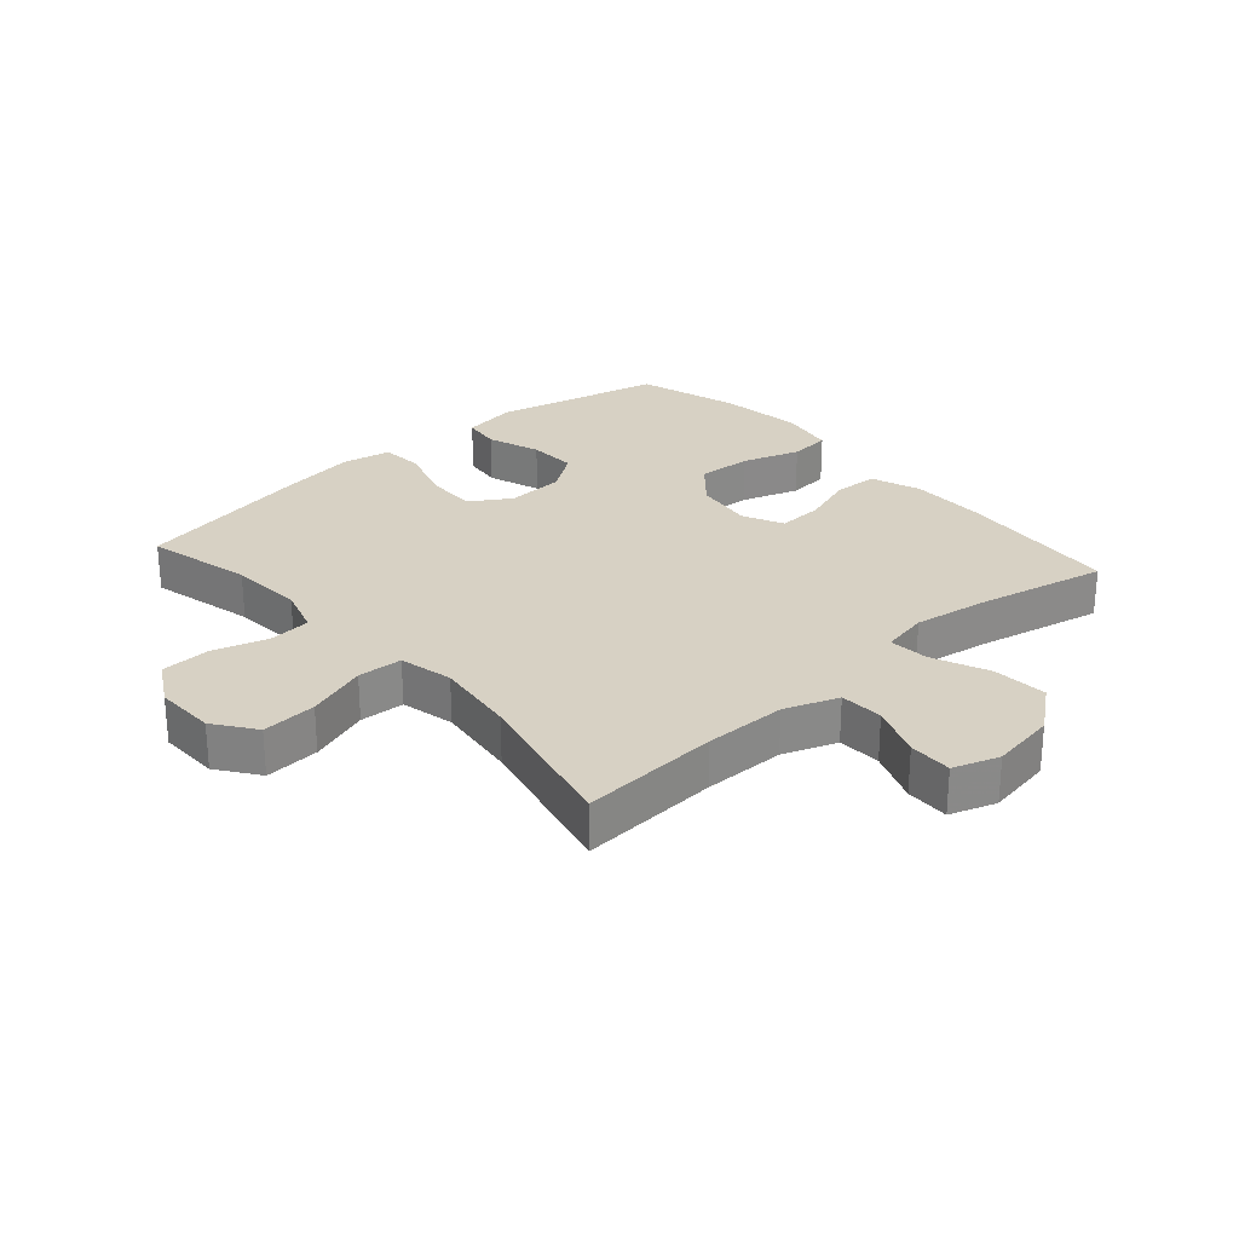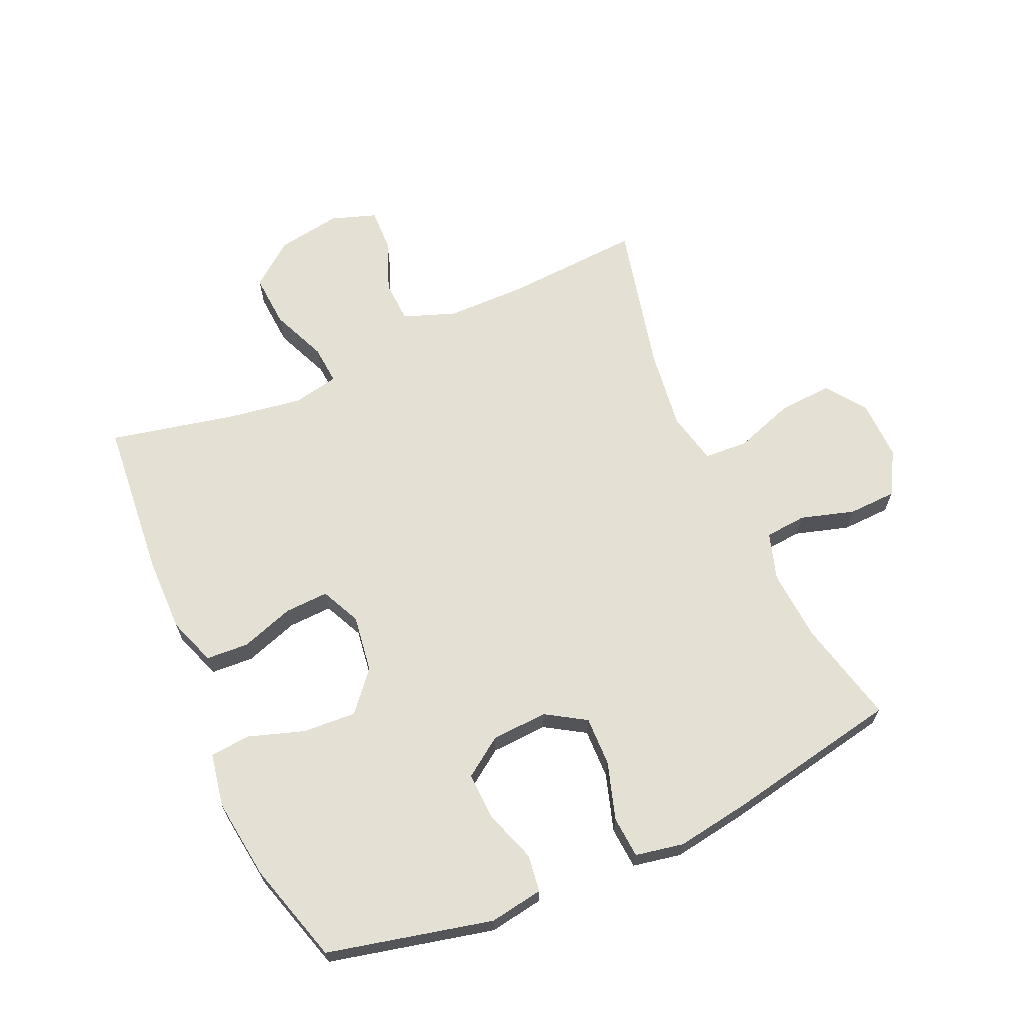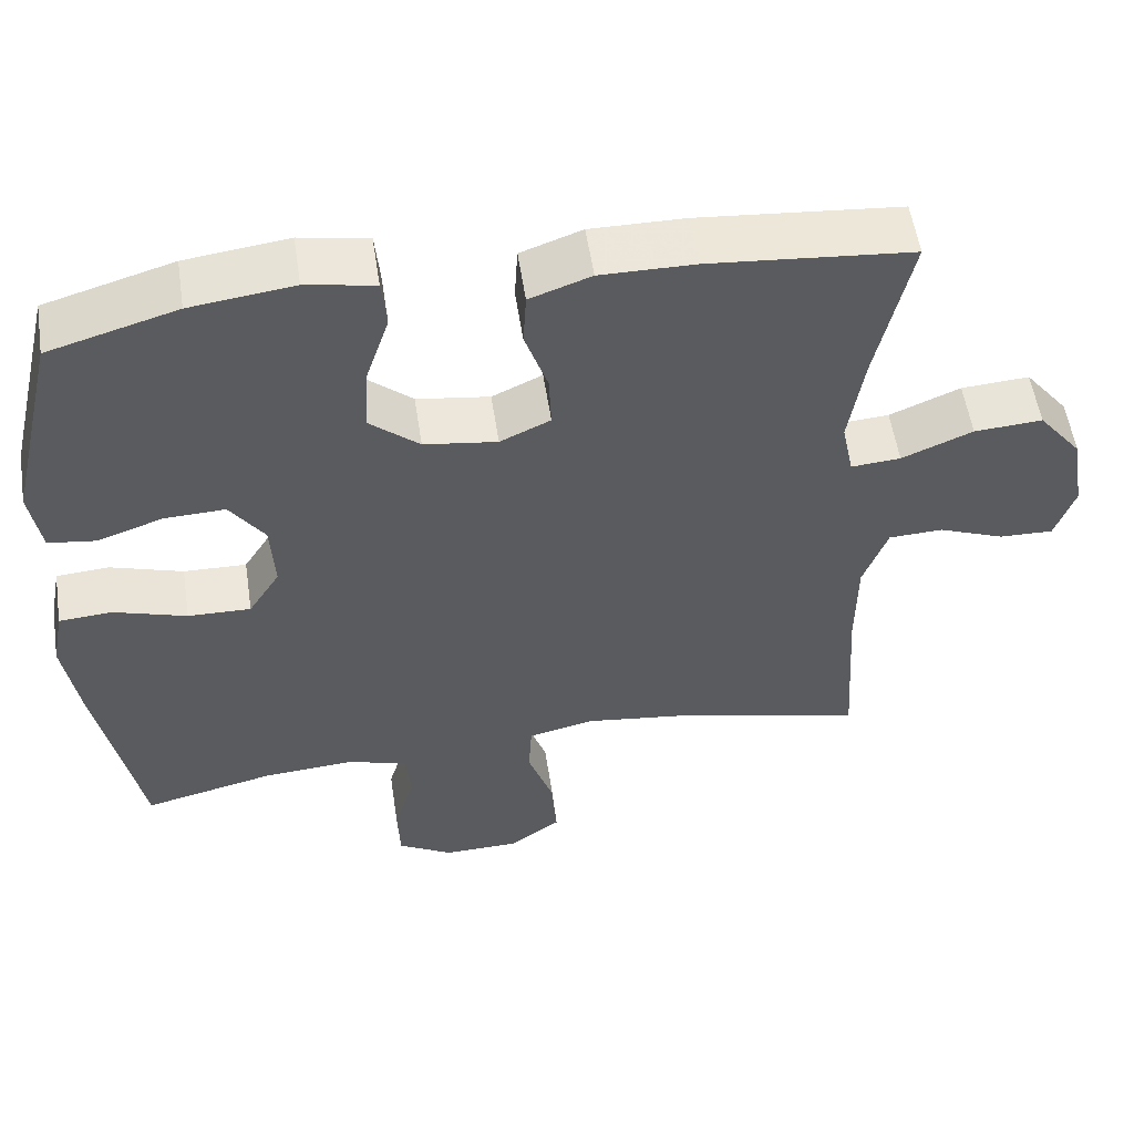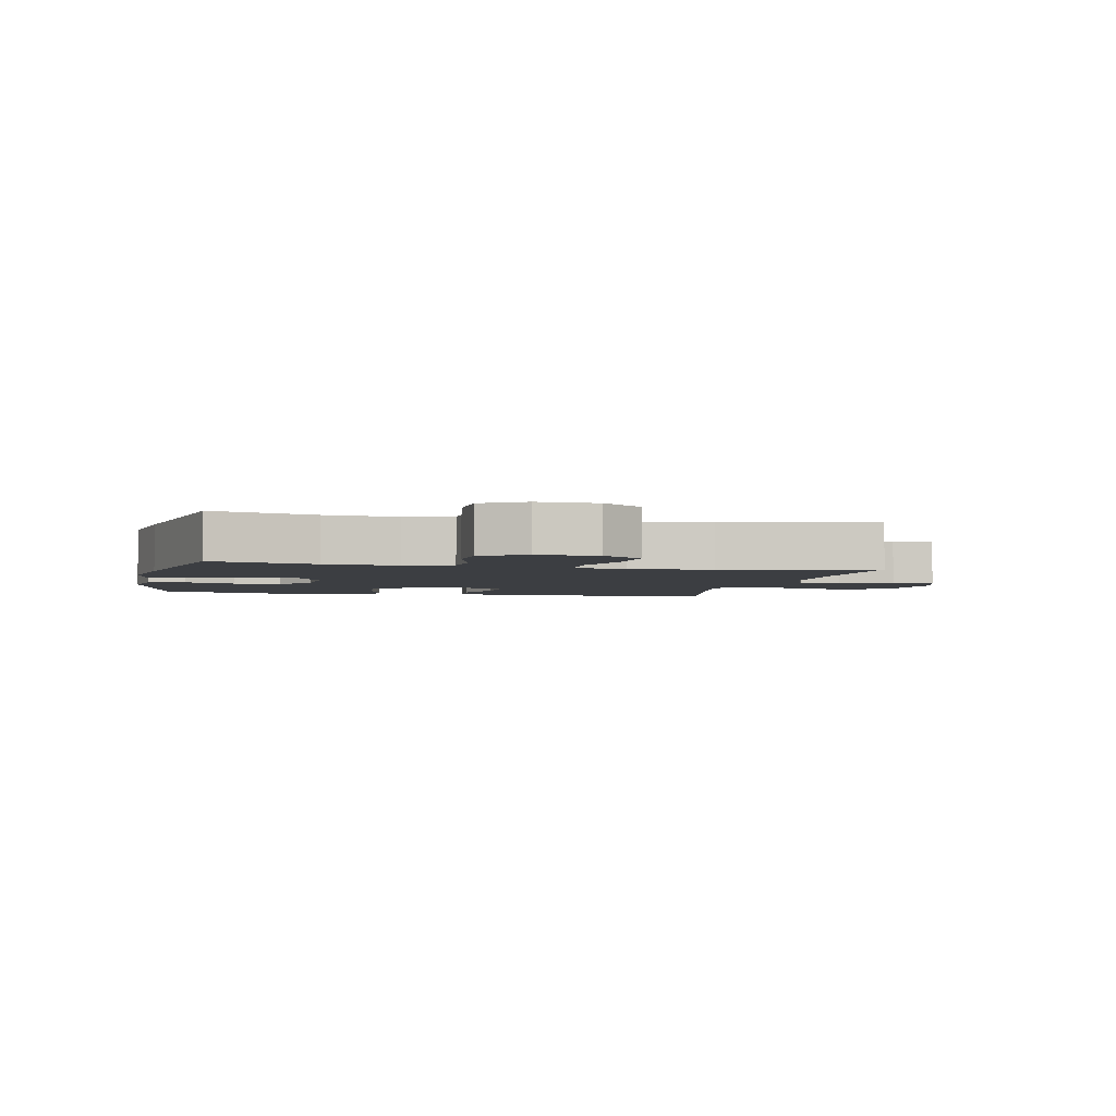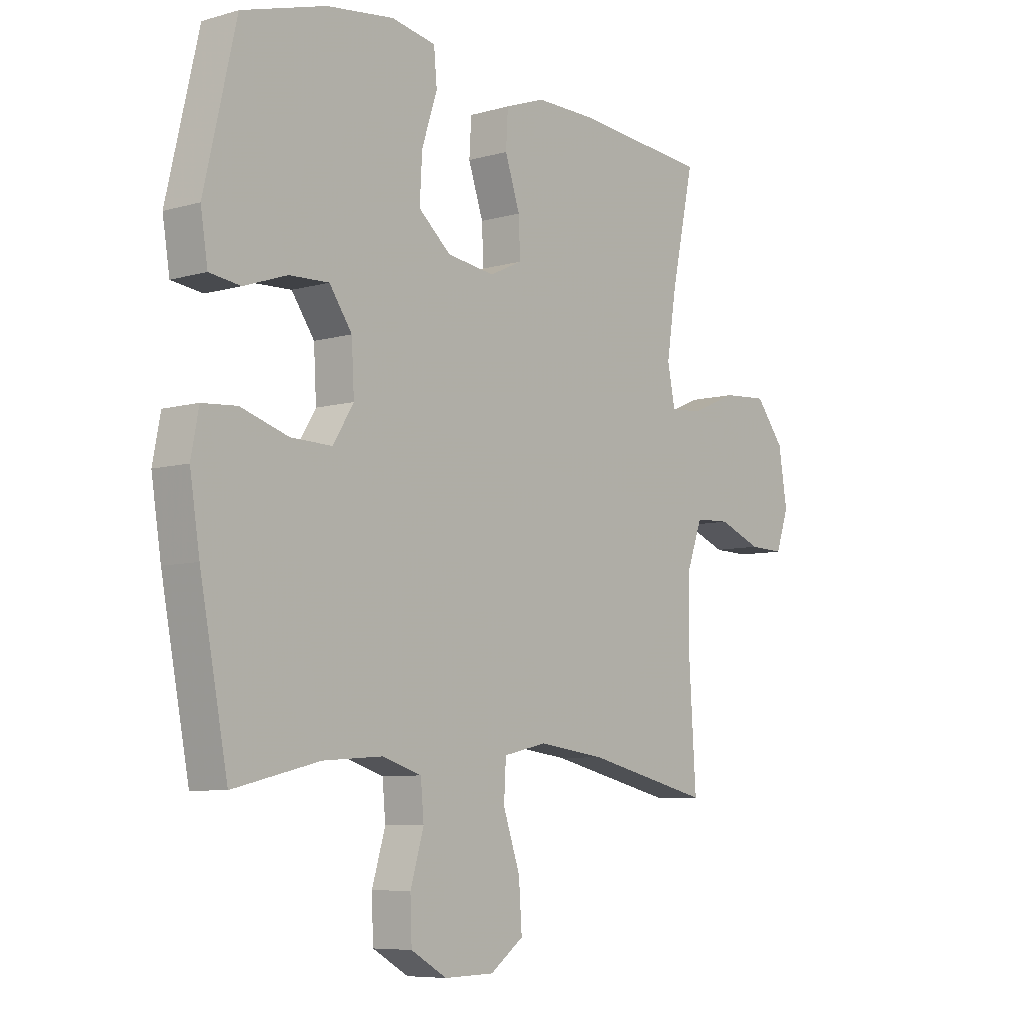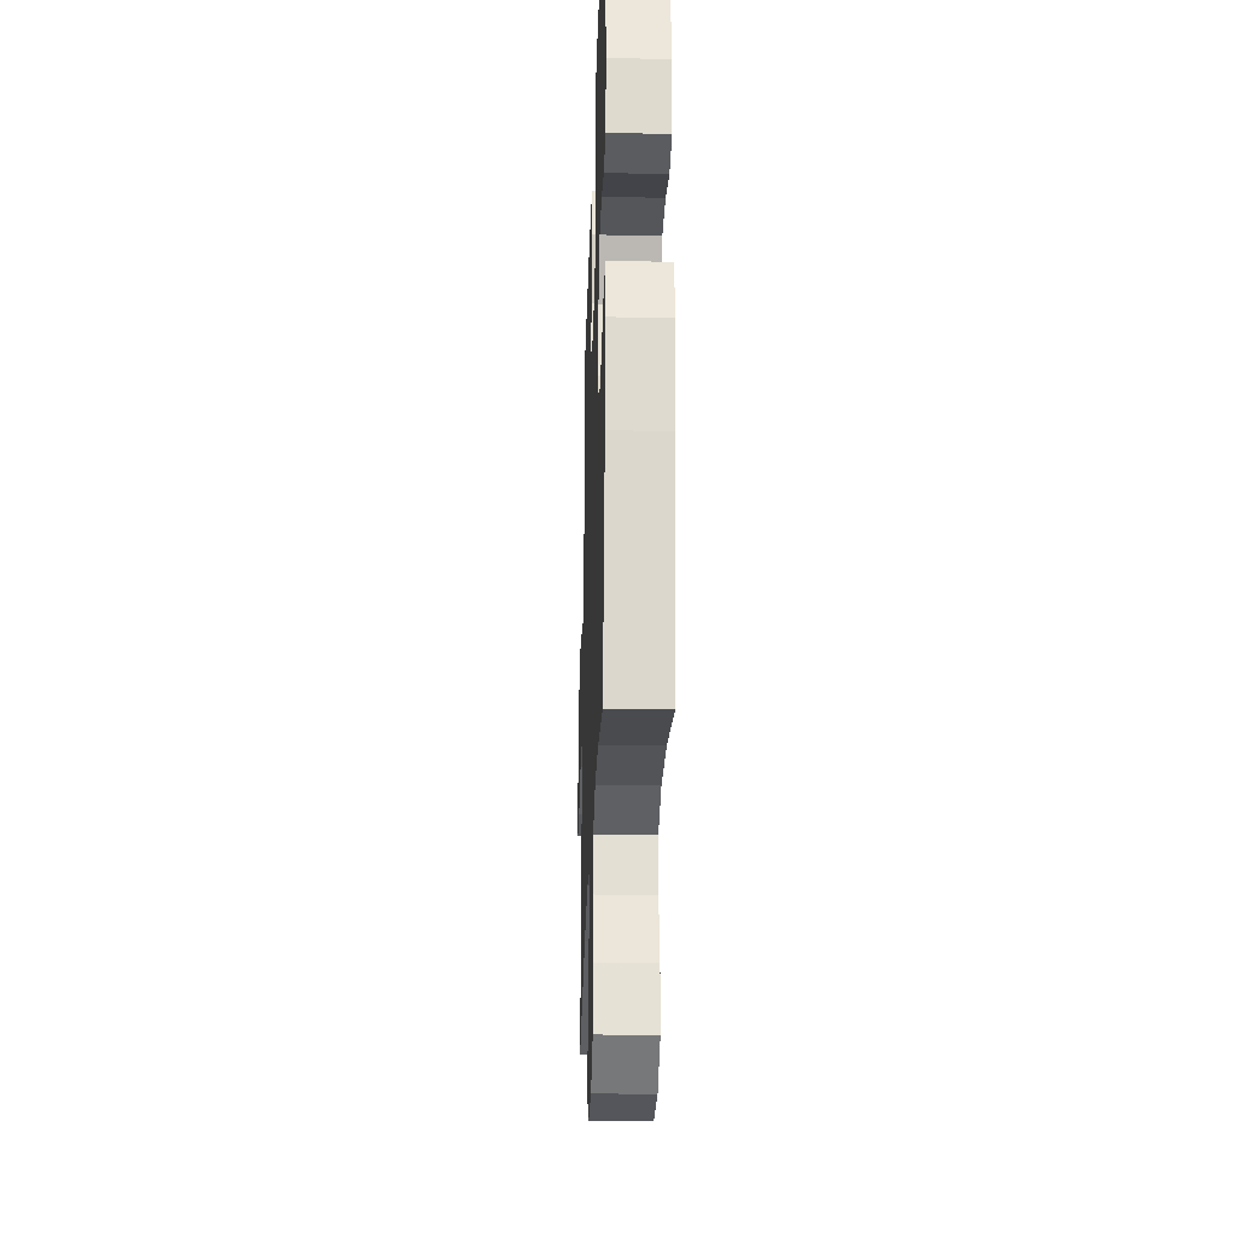
<metadata>
{"format":"obj","ext":"obj","renderer":"f3d","projection":"perspective","resolution":1024,"background":"white","views":[{"elev":27.1,"azim":-131.5,"up":"+Y"},{"elev":66.1,"azim":66.0,"up":"+Y"},{"elev":55.1,"azim":171.4,"up":"+Z"},{"elev":-3.3,"azim":167.3,"up":"+Y"},{"elev":-7.2,"azim":129.5,"up":"+Z"},{"elev":-27.5,"azim":88.1,"up":"+Z"}]}
</metadata>
<code>
v -0.5 0.07 -0.5
v -0.486 0.07 -0.28
v -0.487 0.07 -0.15
v -0.518 0.07 -0.065
v -0.587 0.07 -0.062
v -0.671 0.07 -0.095
v -0.74 0.07 -0.097
v -0.765 0.07 -0.024
v -0.748 0.07 0.08
v -0.692 0.07 0.151
v -0.605 0.07 0.145
v -0.515 0.07 0.107
v -0.452 0.07 0.102
v -0.437 0.07 0.176
v -0.456 0.07 0.297
v -0.5 0.07 0.5
v -0.242 0.07 0.523
v -0.122 0.07 0.524
v -0.044 0.07 0.496
v -0.04 0.07 0.427
v -0.069 0.07 0.341
v -0.072 0.07 0.27
v -0.008 0.07 0.24
v 0.085 0.07 0.253
v 0.148 0.07 0.307
v 0.143 0.07 0.393
v 0.113 0.07 0.484
v 0.119 0.07 0.549
v 0.206 0.07 0.565
v 0.337 0.07 0.548
v 0.5 0.07 0.5
v 0.562 0.07 0.234
v 0.548 0.07 0.147
v 0.488 0.07 0.139
v 0.404 0.07 0.168
v 0.327 0.07 0.171
v 0.283 0.07 0.108
v 0.278 0.07 0.017
v 0.318 0.07 -0.047
v 0.398 0.07 -0.045
v 0.491 0.07 -0.016
v 0.558 0.07 -0.021
v 0.573 0.07 -0.099
v 0.554 0.07 -0.22
v 0.5 0.07 -0.5
v 0.332 0.07 -0.46
v 0.216 0.07 -0.452
v 0.14 0.07 -0.476
v 0.134 0.07 -0.543
v 0.16 0.07 -0.63
v 0.157 0.07 -0.708
v 0.087 0.07 -0.748
v -0.01 0.07 -0.746
v -0.075 0.07 -0.699
v -0.069 0.07 -0.612
v -0.036 0.07 -0.516
v -0.04 0.07 -0.445
v -0.125 0.07 -0.426
v -0.255 0.07 -0.443
v -0.5 0 -0.5
v -0.486 0 -0.28
v -0.487 0 -0.15
v -0.518 0 -0.065
v -0.587 0 -0.062
v -0.671 0 -0.095
v -0.74 0 -0.097
v -0.765 0 -0.024
v -0.748 0 0.08
v -0.692 0 0.151
v -0.605 0 0.145
v -0.515 0 0.107
v -0.452 0 0.102
v -0.437 0 0.176
v -0.456 0 0.297
v -0.5 0 0.5
v -0.242 0 0.523
v -0.122 0 0.524
v -0.044 0 0.496
v -0.04 0 0.427
v -0.069 0 0.341
v -0.072 0 0.27
v -0.008 0 0.24
v 0.085 0 0.253
v 0.148 0 0.307
v 0.143 0 0.393
v 0.113 0 0.484
v 0.119 0 0.549
v 0.206 0 0.565
v 0.337 0 0.548
v 0.5 0 0.5
v 0.562 0 0.234
v 0.548 0 0.147
v 0.488 0 0.139
v 0.404 0 0.168
v 0.327 0 0.171
v 0.283 0 0.108
v 0.278 0 0.017
v 0.318 0 -0.047
v 0.398 0 -0.045
v 0.491 0 -0.016
v 0.558 0 -0.021
v 0.573 0 -0.099
v 0.554 0 -0.22
v 0.5 0 -0.5
v 0.332 0 -0.46
v 0.216 0 -0.452
v 0.14 0 -0.476
v 0.134 0 -0.543
v 0.16 0 -0.63
v 0.157 0 -0.708
v 0.087 0 -0.748
v -0.01 0 -0.746
v -0.075 0 -0.699
v -0.069 0 -0.612
v -0.036 0 -0.516
v -0.04 0 -0.445
v -0.125 0 -0.426
v -0.255 0 -0.443
f 54 55 56
f 53 54 56
f 52 53 56
f 51 52 56
f 50 51 56
f 49 50 56
f 48 49 56 57
f 47 48 57 58
f 44 45 46
f 43 44 46
f 42 43 46
f 41 42 46
f 40 41 46
f 46 47 58
f 40 46 58
f 39 40 58
f 33 34 35
f 32 33 35
f 31 32 35
f 30 31 35
f 29 30 35
f 28 29 35
f 27 28 35
f 26 27 35
f 25 26 35 36
f 24 25 36 37
f 19 20 21
f 18 19 21
f 17 18 21
f 16 17 21
f 15 16 21
f 14 15 21 22
f 13 14 22 23
f 10 11 12
f 9 10 12
f 8 9 12
f 7 8 12
f 6 7 12
f 5 6 12
f 4 5 12 13
f 24 37 38
f 23 24 38
f 13 23 38
f 4 13 38
f 3 4 38
f 39 58 59
f 38 39 59
f 3 38 59
f 2 3 59
f 1 2 59
f 115 114 113
f 115 113 112
f 115 112 111
f 115 111 110
f 115 110 109
f 115 109 108
f 116 115 108 107
f 117 116 107 106
f 105 104 103
f 105 103 102
f 105 102 101
f 105 101 100
f 105 100 99
f 117 106 105
f 117 105 99
f 117 99 98
f 94 93 92
f 94 92 91
f 94 91 90
f 94 90 89
f 94 89 88
f 94 88 87
f 94 87 86
f 94 86 85
f 95 94 85 84
f 96 95 84 83
f 80 79 78
f 80 78 77
f 80 77 76
f 80 76 75
f 80 75 74
f 81 80 74 73
f 82 81 73 72
f 71 70 69
f 71 69 68
f 71 68 67
f 71 67 66
f 71 66 65
f 71 65 64
f 72 71 64 63
f 97 96 83
f 97 83 82
f 97 82 72
f 97 72 63
f 97 63 62
f 118 117 98
f 118 98 97
f 118 97 62
f 118 62 61
f 118 61 60
f 1 60 61 2
f 2 61 62 3
f 3 62 63 4
f 4 63 64 5
f 5 64 65 6
f 6 65 66 7
f 7 66 67 8
f 8 67 68 9
f 9 68 69 10
f 10 69 70 11
f 11 70 71 12
f 12 71 72 13
f 13 72 73 14
f 14 73 74 15
f 15 74 75 16
f 16 75 76 17
f 17 76 77 18
f 18 77 78 19
f 19 78 79 20
f 20 79 80 21
f 21 80 81 22
f 22 81 82 23
f 23 82 83 24
f 24 83 84 25
f 25 84 85 26
f 26 85 86 27
f 27 86 87 28
f 28 87 88 29
f 29 88 89 30
f 30 89 90 31
f 31 90 91 32
f 32 91 92 33
f 33 92 93 34
f 34 93 94 35
f 35 94 95 36
f 36 95 96 37
f 37 96 97 38
f 38 97 98 39
f 39 98 99 40
f 40 99 100 41
f 41 100 101 42
f 42 101 102 43
f 43 102 103 44
f 44 103 104 45
f 45 104 105 46
f 46 105 106 47
f 47 106 107 48
f 48 107 108 49
f 49 108 109 50
f 50 109 110 51
f 51 110 111 52
f 52 111 112 53
f 53 112 113 54
f 54 113 114 55
f 55 114 115 56
f 56 115 116 57
f 57 116 117 58
f 58 117 118 59
f 59 118 60 1

</code>
